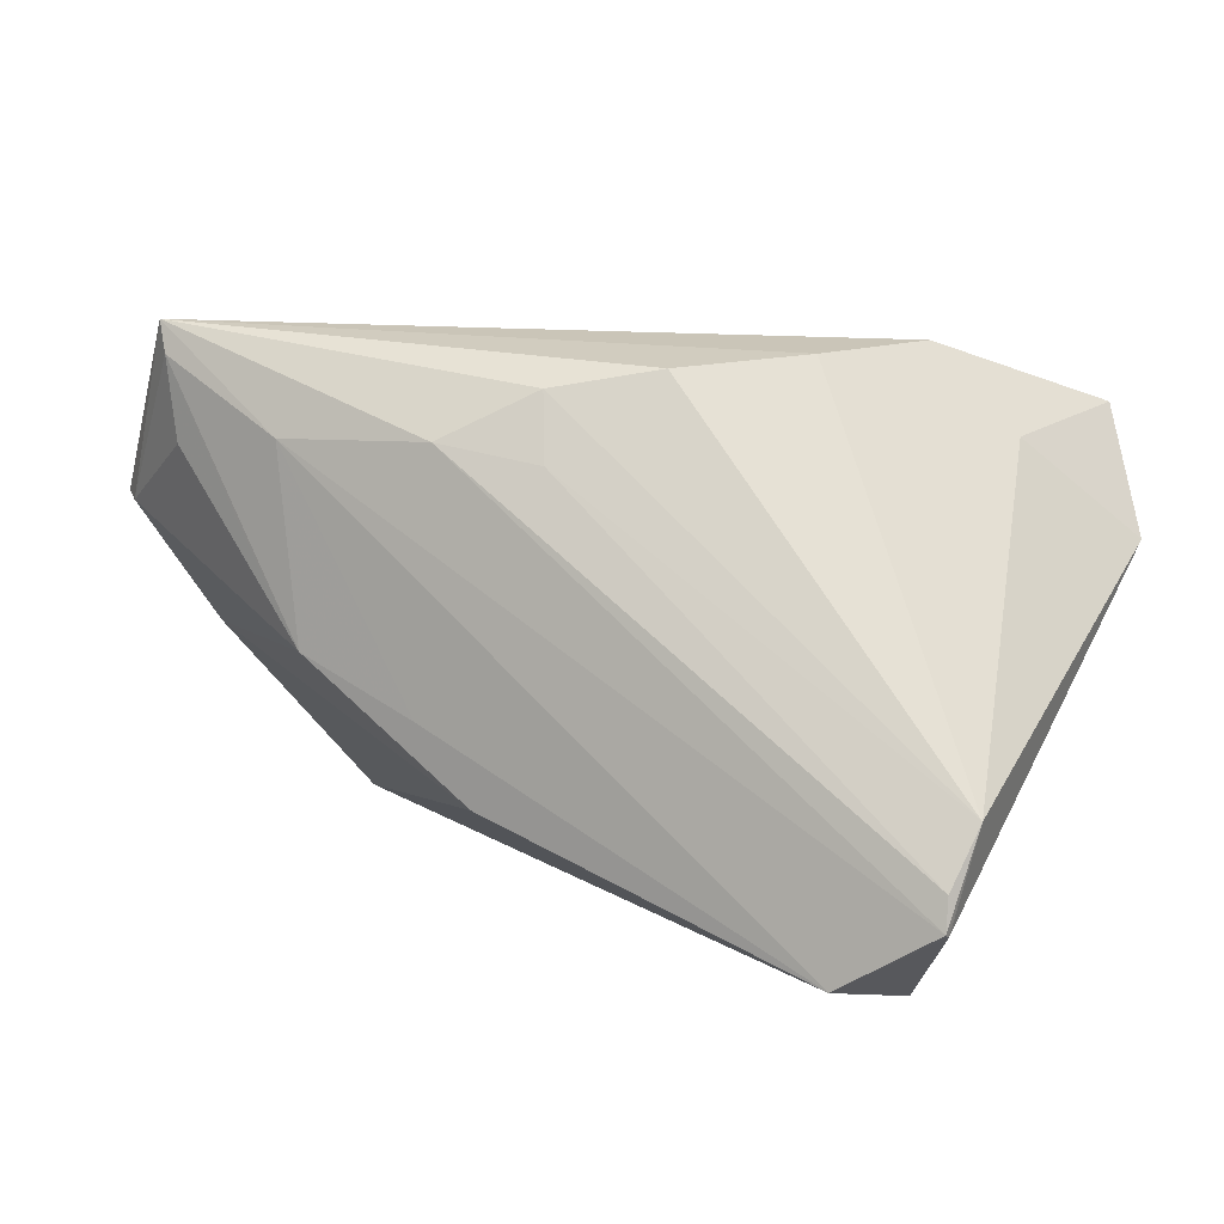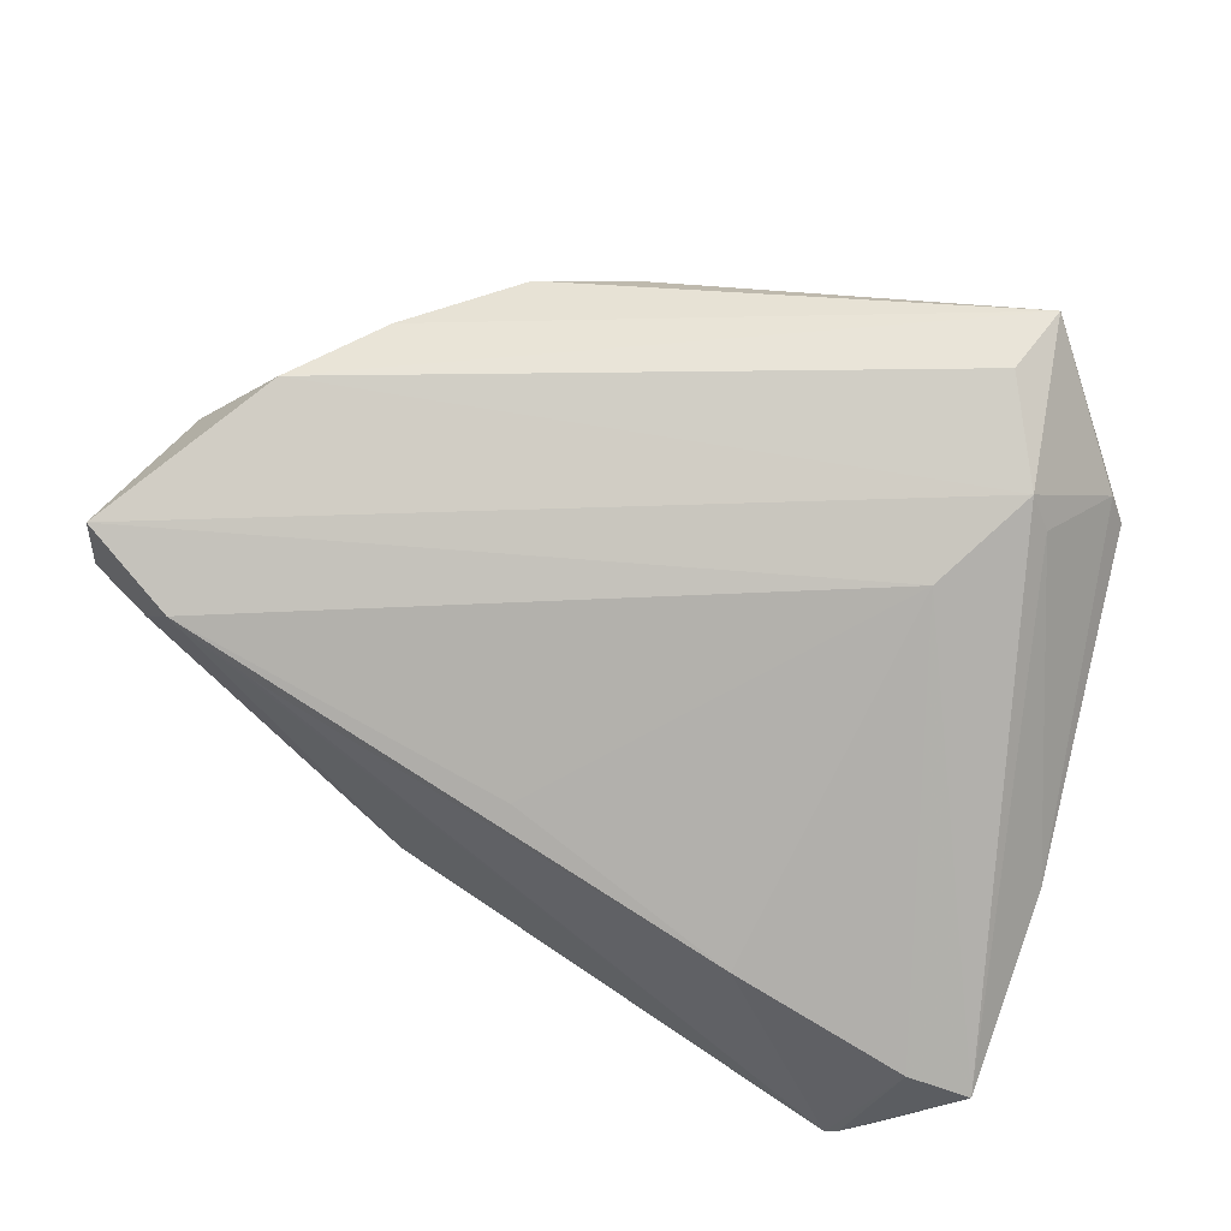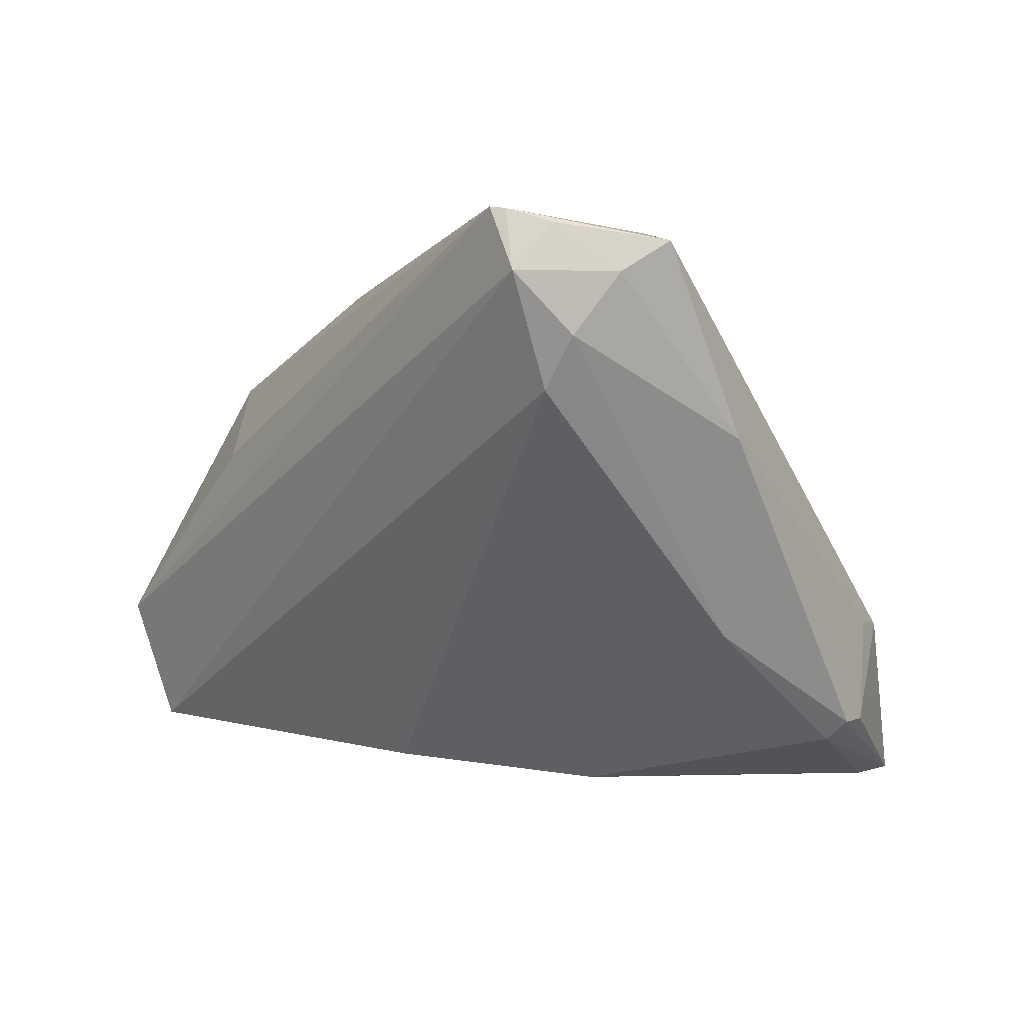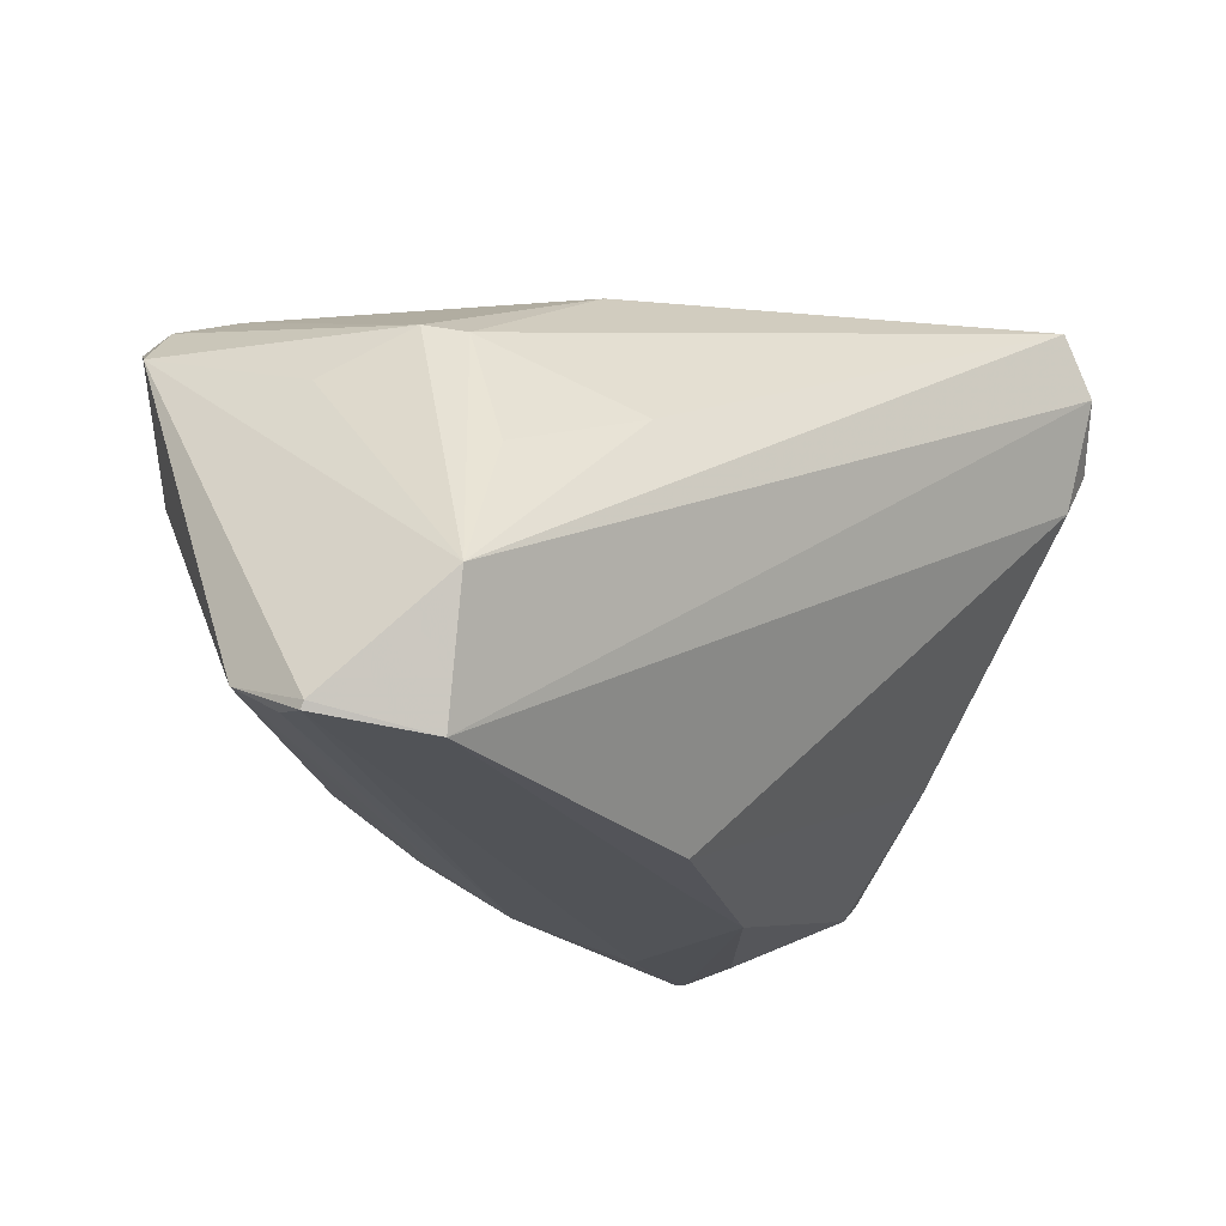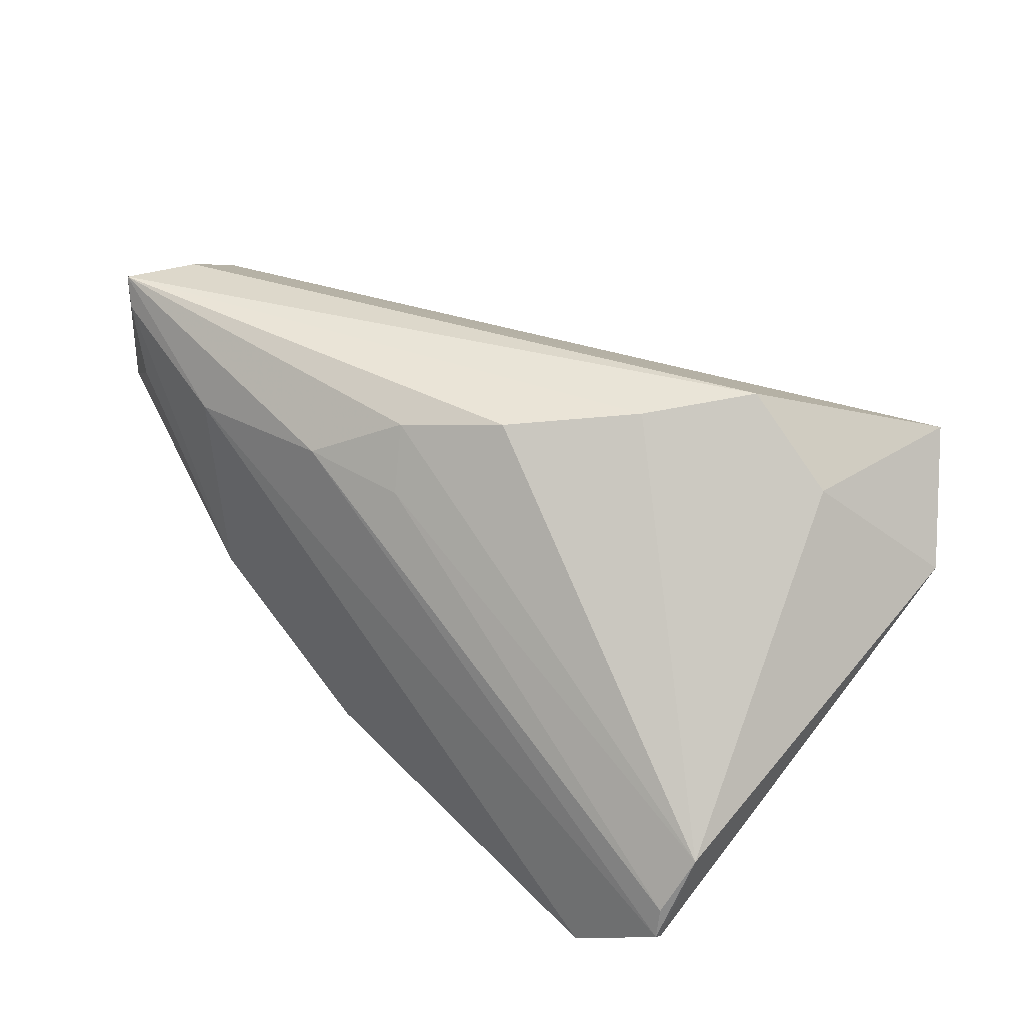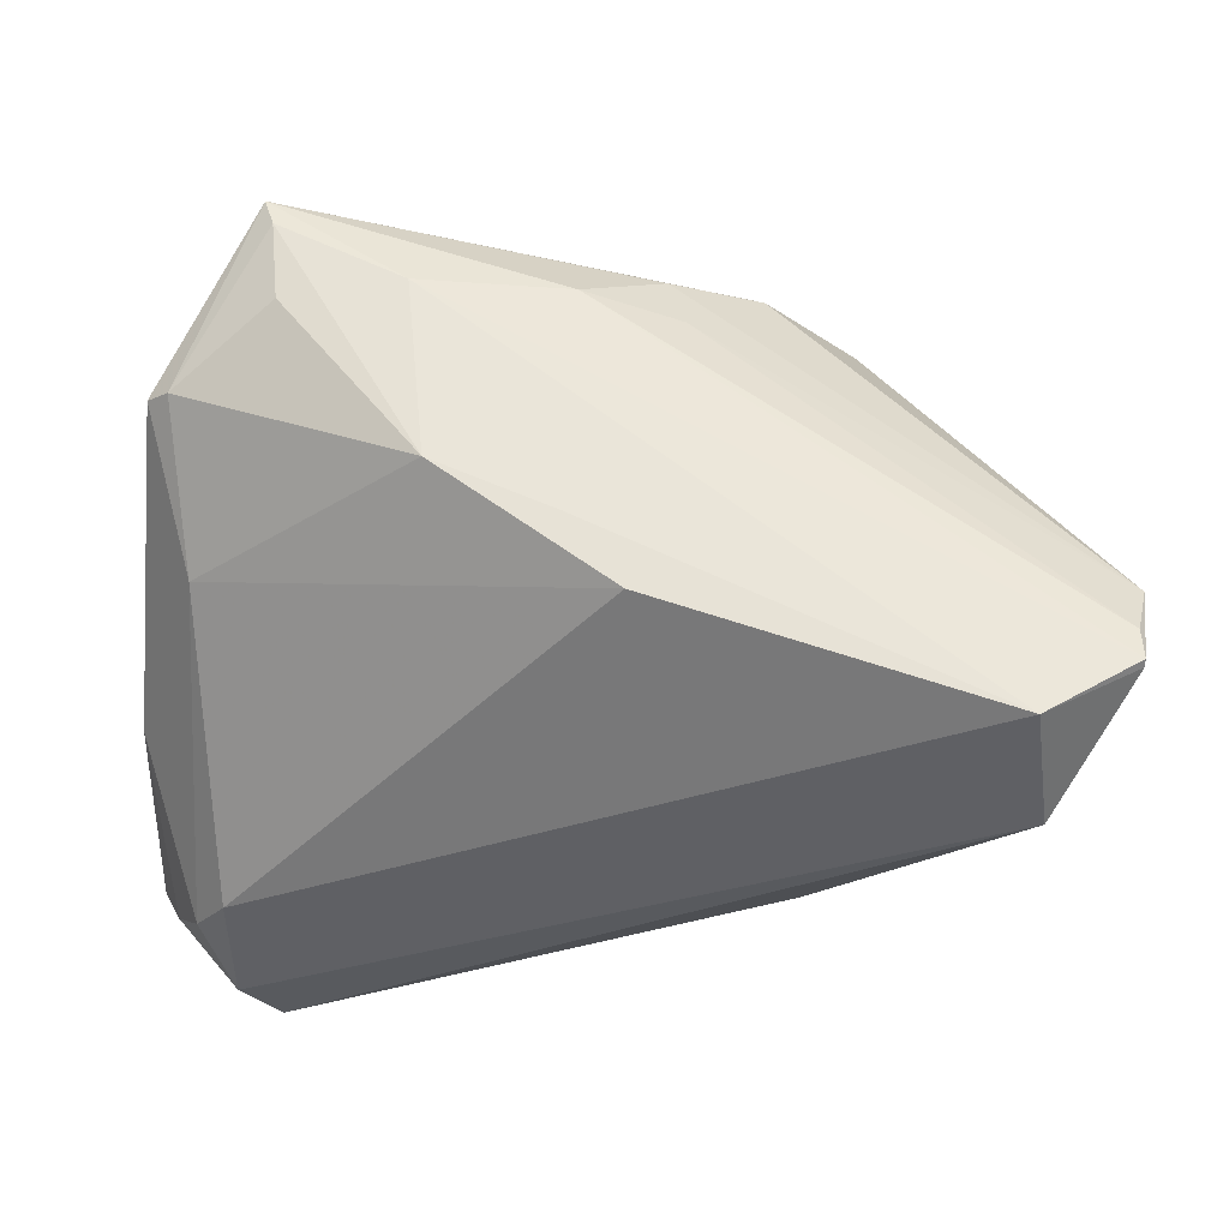
<metadata>
{"format":"obj","ext":"obj","renderer":"f3d","projection":"perspective","resolution":1024,"background":"white","views":[{"elev":10.2,"azim":31.6,"up":"+Z"},{"elev":55.2,"azim":-156.3,"up":"+Z"},{"elev":0.6,"azim":-126.9,"up":"+Y"},{"elev":-18.9,"azim":141.6,"up":"+Y"},{"elev":34.2,"azim":47.0,"up":"+Z"},{"elev":-30.5,"azim":2.5,"up":"+Z"}]}
</metadata>
<code>
v -0.04366 0.03429 -0.03049
v -0.03806 -0.03208 0.0351
v -0.02745 -0.03267 0.01397
v 0.04313 0.008895 0.02335
v 0.0358 0.01905 -0.01449
v 0.04592 0.02718 0.02571
v 0.03522 0.03108 0.02013
v 0.01163 0.02959 -0.01371
v -0.04782 0.03265 -0.02736
v -0.01972 -0.0327 0.0009993
v 0.05121 -0.02554 -0.02006
v -0.04624 0.02731 -0.03151
v 0.0511 -0.02489 -0.01632
v -0.03601 -0.03217 0.02189
v 0.005077 -0.02364 0.02904
v -0.05574 0.00931 -0.007241
v -0.02893 0.03243 -0.006819
v 0.0005795 -0.03064 -0.01382
v 0.03389 0.003019 -0.02634
v -0.05012 0.0203 -0.02627
v -0.03688 -0.03276 0.03148
v -0.05378 0.0271 -0.02261
v 0.03252 0.01769 -0.01852
v -0.004323 -0.02993 0.02367
v -0.04212 0.03454 -0.03151
v -0.04679 -0.01324 -0.00124
v -0.0493 0.03207 -0.01553
v 0.0334 0.007152 0.03314
v 0.02629 -0.004769 0.03218
v 0.0401 -0.02768 -0.02709
v -0.0361 -0.02327 0.0345
v -0.04901 -0.02385 0.019
v -0.04459 -0.01257 0.02419
v 0.01799 0.008411 -0.02956
v 0.007029 -0.02648 0.02157
v 0.01576 -0.01708 0.03107
v 0.02566 0.03164 0.01497
v -0.05067 -0.02387 0.01501
v -0.005732 -0.03157 -0.005104
v -0.002658 0.02985 0.006245
v -0.03594 -0.002043 0.02316
v -0.04604 0.01452 -0.02692
v -0.05639 0.03045 -0.01793
v 0.04794 0.02543 0.01515
v 0.05276 0.01988 0.01191
v 0.05276 -0.02115 -0.009836
v -0.02196 -0.03297 0.02332
v -0.04796 -0.02612 0.01435
v 0.04174 -0.01255 -0.03151
v -0.04233 -0.01317 0.02847
v 0.04001 0.0287 0.0142
v 0.05115 -0.02467 -0.02054
v 0.04403 0.01305 -0.007749
f 11 47 30
f 12 49 30
f 2 47 24
f 24 47 11
f 11 13 24
f 6 41 50
f 2 31 50
f 50 41 43
f 43 33 50
f 6 50 28
f 28 50 31
f 28 31 2
f 25 49 12
f 25 8 23
f 52 49 45
f 11 30 52
f 52 30 49
f 45 49 53
f 42 30 18
f 12 30 42
f 21 47 2
f 21 10 47
f 39 30 47
f 47 10 39
f 18 30 39
f 39 10 18
f 15 36 2
f 2 24 15
f 2 36 29
f 29 28 2
f 46 13 11
f 28 29 46
f 11 52 46
f 46 52 45
f 46 29 36
f 36 15 46
f 34 25 23
f 49 25 34
f 9 22 43
f 12 22 9
f 41 40 17
f 8 25 7
f 7 51 8
f 6 51 7
f 7 17 40
f 7 41 6
f 7 40 41
f 23 8 5
f 8 51 5
f 45 53 5
f 5 49 23
f 5 53 49
f 20 22 12
f 12 42 20
f 35 24 13
f 35 15 24
f 13 46 35
f 35 46 15
f 4 45 6
f 4 46 45
f 6 28 4
f 28 46 4
f 23 49 19
f 19 34 23
f 49 34 19
f 1 25 12
f 12 9 1
f 1 9 43
f 25 17 37
f 37 7 25
f 17 7 37
f 45 5 44
f 44 5 51
f 6 45 44
f 44 51 6
f 43 22 16
f 22 20 16
f 16 33 43
f 10 21 3
f 3 14 10
f 21 14 3
f 27 17 25
f 25 1 27
f 27 1 43
f 43 41 27
f 41 17 27
f 26 20 42
f 26 16 20
f 18 10 26
f 26 42 18
f 16 26 38
f 33 16 32
f 16 38 32
f 32 50 33
f 2 50 32
f 32 38 2
f 48 26 10
f 48 38 26
f 10 14 48
f 48 14 21
f 48 21 2
f 2 38 48

</code>
